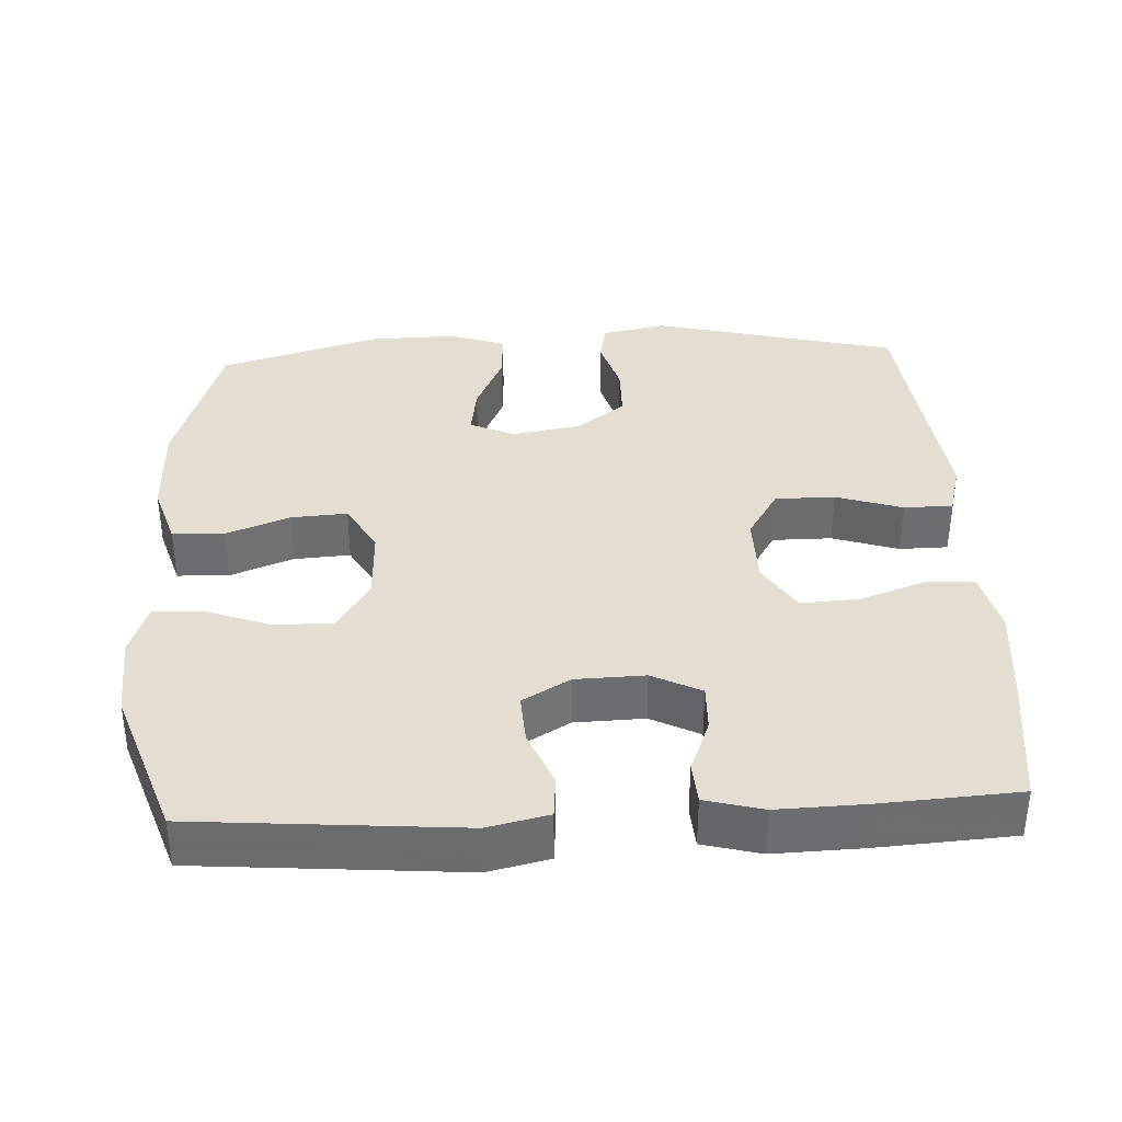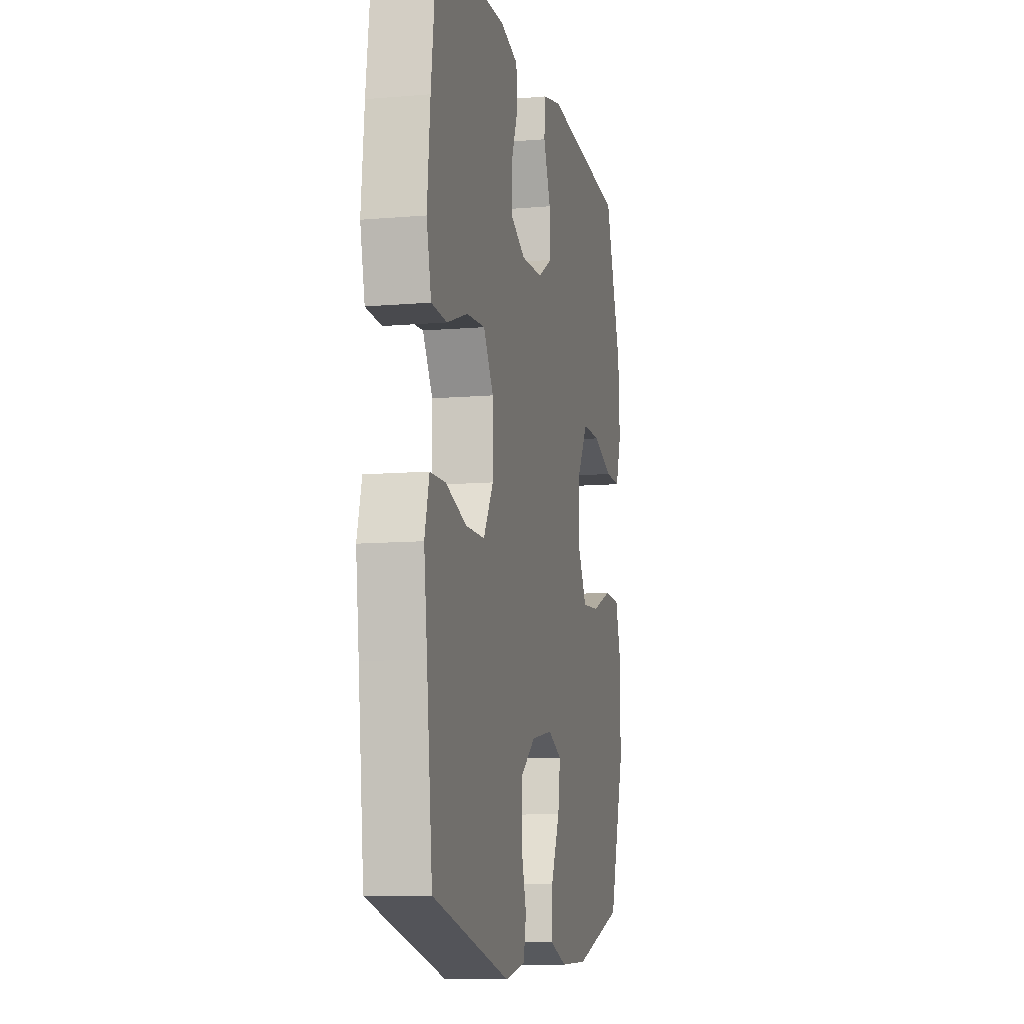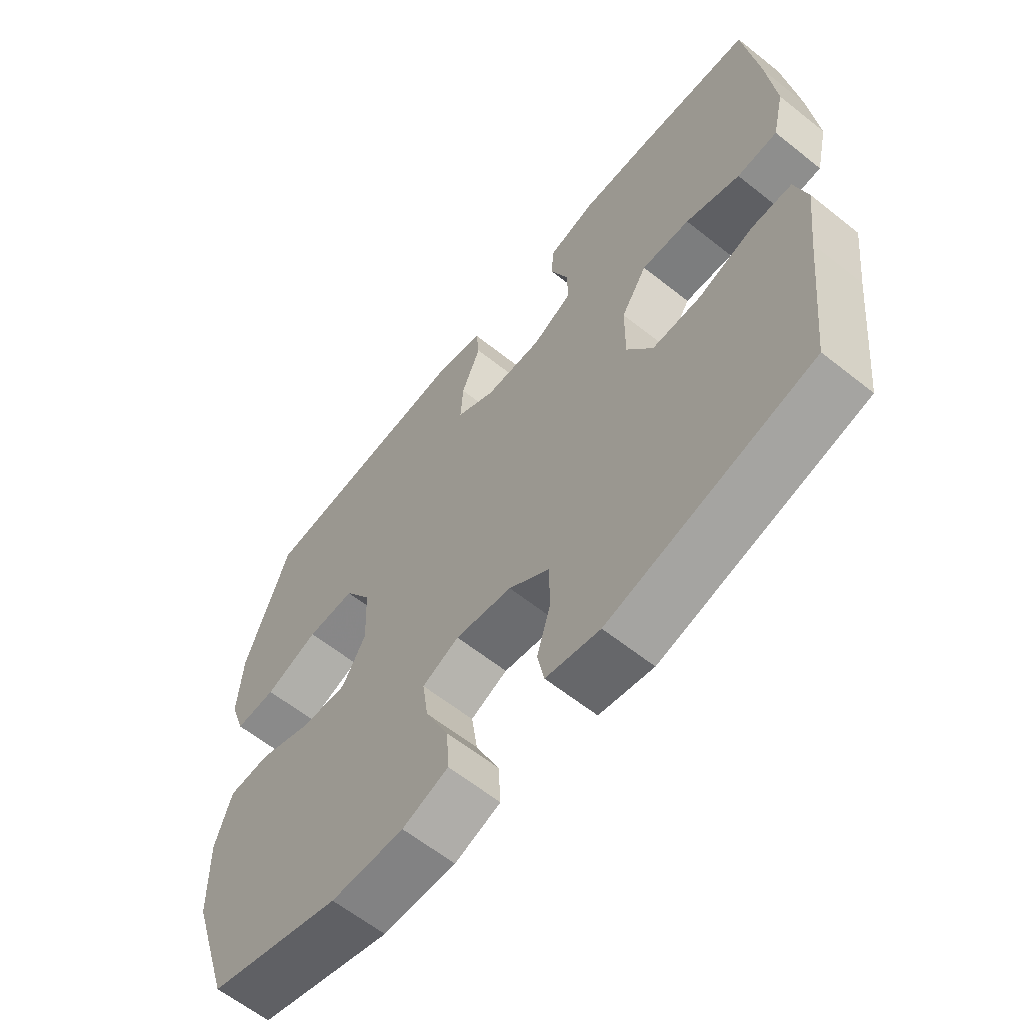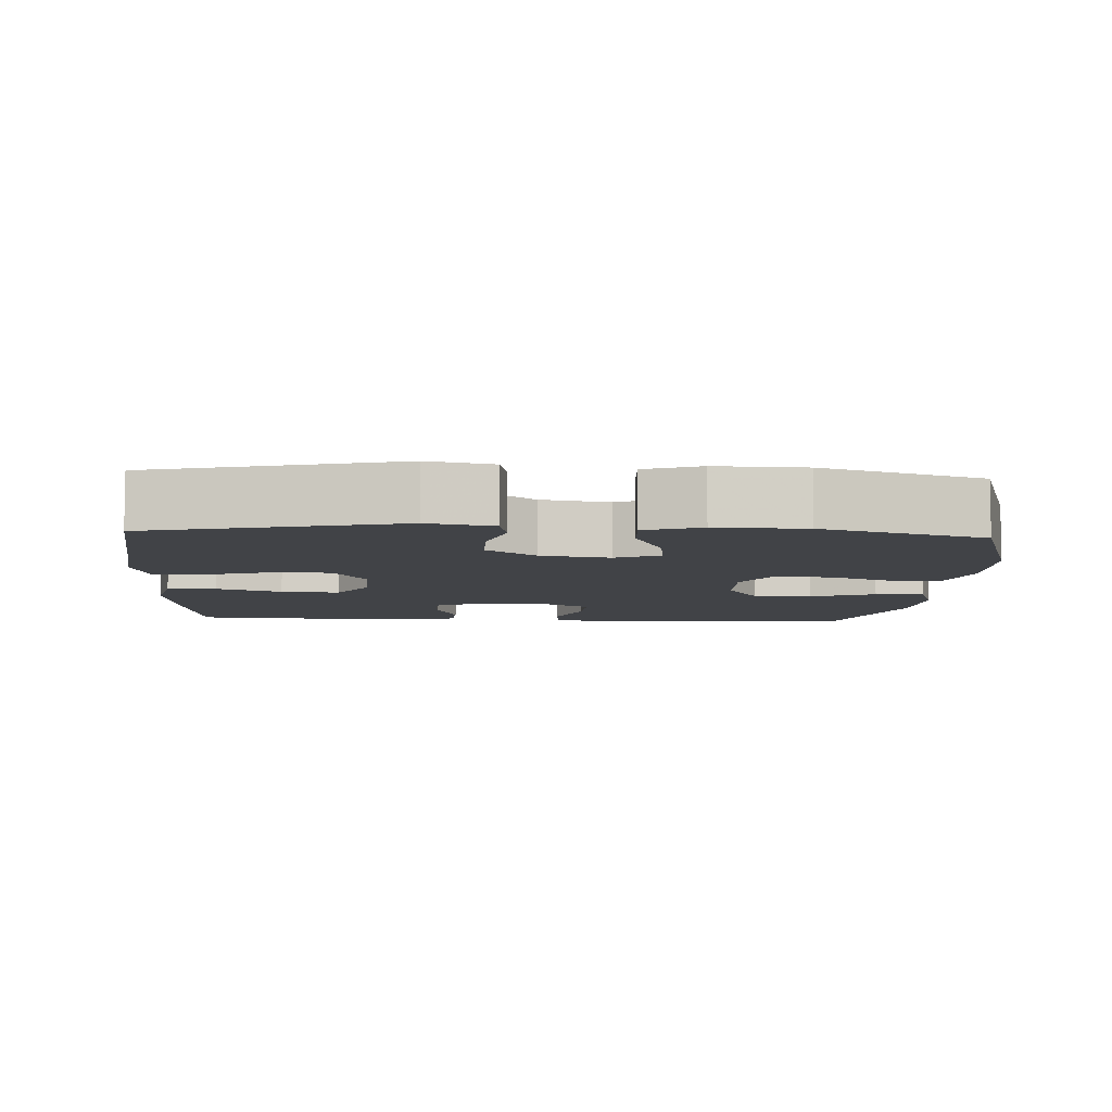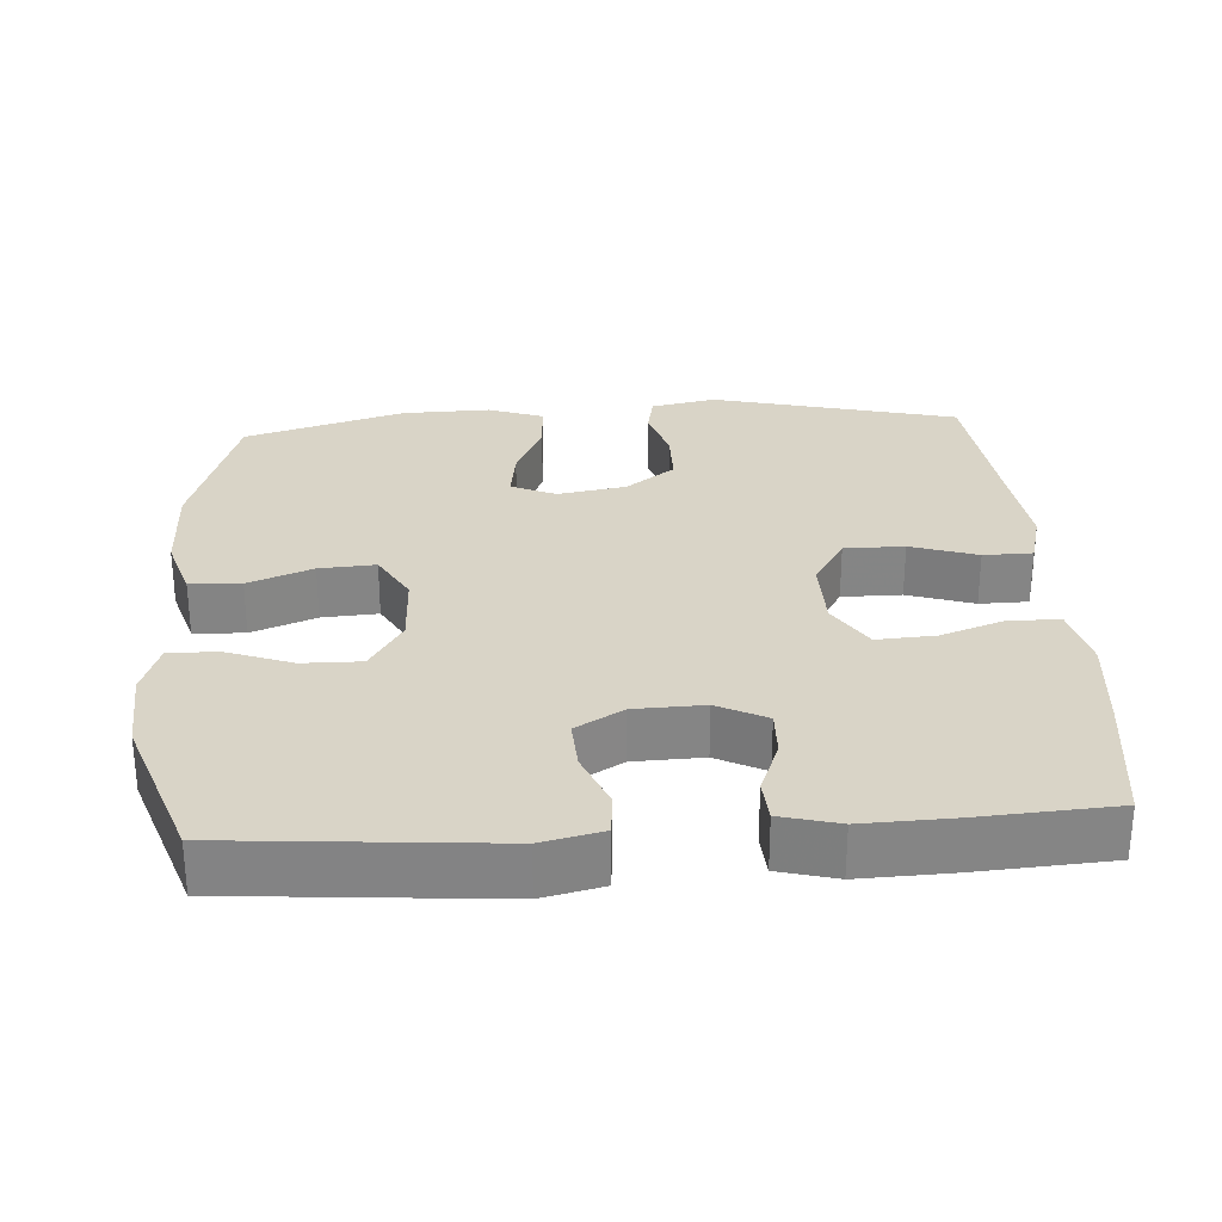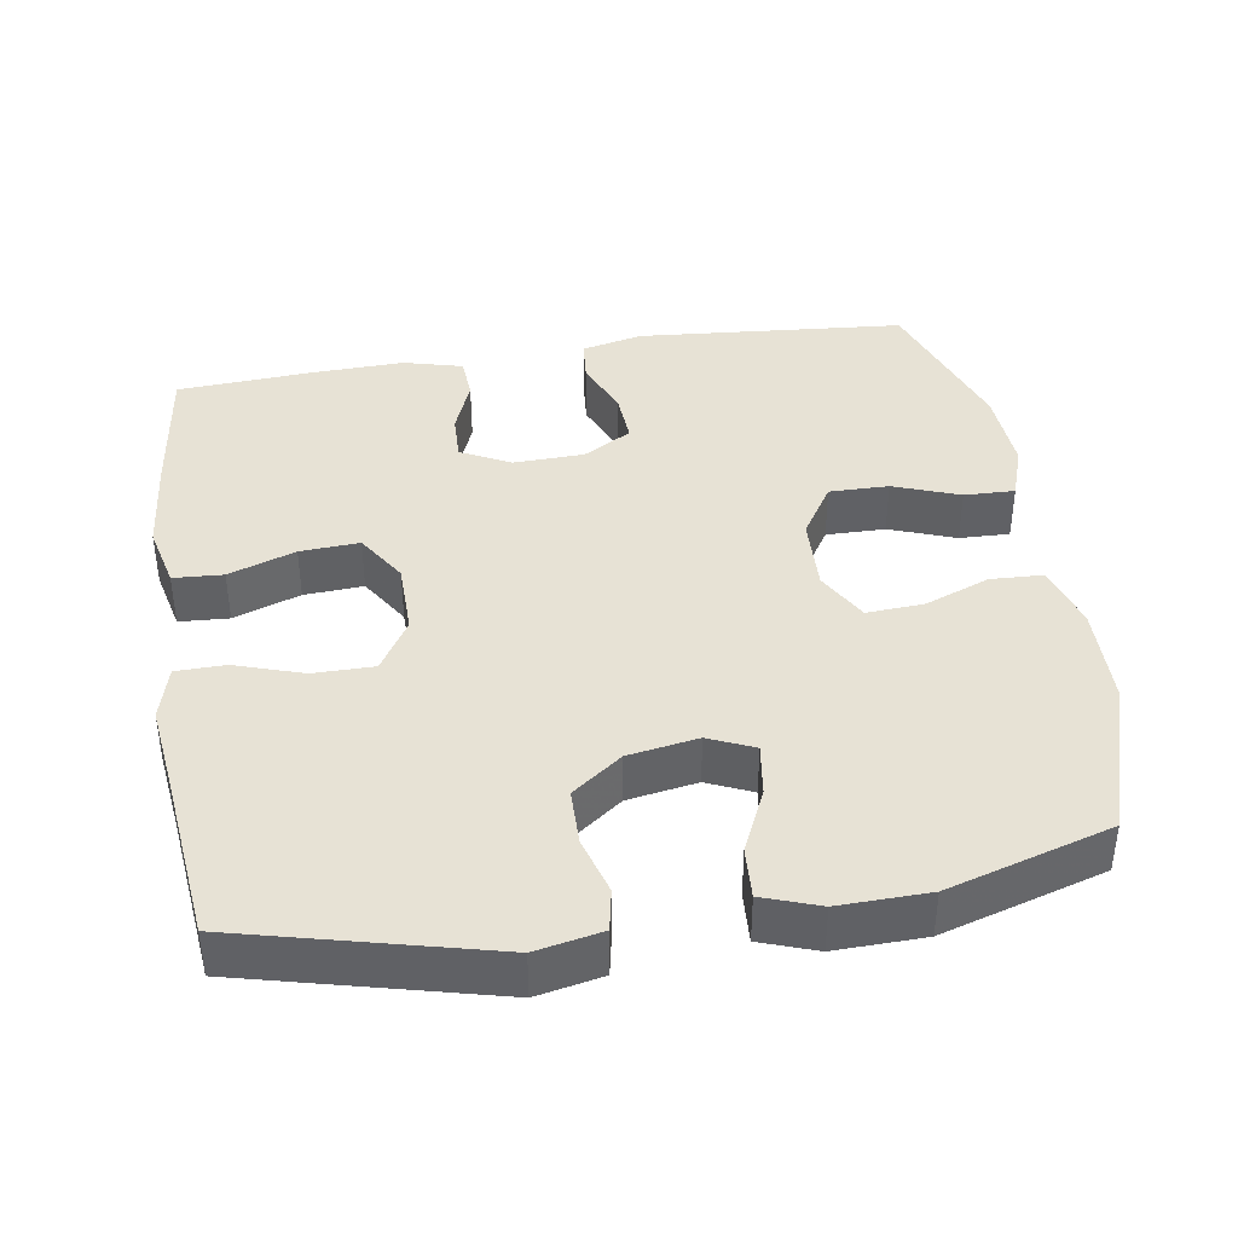
<metadata>
{"format":"obj","ext":"obj","renderer":"f3d","projection":"perspective","resolution":1024,"background":"white","views":[{"elev":36.3,"azim":-2.9,"up":"+Y"},{"elev":-10.0,"azim":102.5,"up":"+Z"},{"elev":-62.0,"azim":51.1,"up":"+Z"},{"elev":-7.2,"azim":176.6,"up":"+Y"},{"elev":28.7,"azim":-3.8,"up":"+Y"},{"elev":40.1,"azim":171.0,"up":"+Y"}]}
</metadata>
<code>
v 0.5 0.07 -0.5
v 0.164 0.07 -0.584
v 0.075 0.07 -0.566
v 0.064 0.07 -0.51
v 0.087 0.07 -0.432
v 0.086 0.07 -0.356
v 0.019 0.07 -0.306
v -0.075 0.07 -0.29
v -0.136 0.07 -0.317
v -0.126 0.07 -0.387
v -0.087 0.07 -0.473
v -0.083 0.07 -0.542
v -0.159 0.07 -0.569
v -0.28 0.07 -0.566
v -0.5 0.07 -0.5
v -0.567 0.07 -0.289
v -0.57 0.07 -0.154
v -0.543 0.07 -0.067
v -0.473 0.07 -0.064
v -0.385 0.07 -0.098
v -0.308 0.07 -0.103
v -0.269 0.07 -0.034
v -0.273 0.07 0.068
v -0.318 0.07 0.14
v -0.398 0.07 0.139
v -0.487 0.07 0.106
v -0.555 0.07 0.104
v -0.58 0.07 0.177
v -0.573 0.07 0.291
v -0.5 0.07 0.5
v -0.139 0.07 0.53
v -0.056 0.07 0.511
v -0.051 0.07 0.453
v -0.083 0.07 0.375
v -0.087 0.07 0.306
v -0.022 0.07 0.268
v 0.073 0.07 0.265
v 0.14 0.07 0.299
v 0.138 0.07 0.363
v 0.109 0.07 0.437
v 0.113 0.07 0.495
v 0.192 0.07 0.516
v 0.315 0.07 0.512
v 0.5 0.07 0.5
v 0.524 0.07 0.314
v 0.537 0.07 0.181
v 0.517 0.07 0.095
v 0.45 0.07 0.091
v 0.36 0.07 0.123
v 0.28 0.07 0.128
v 0.237 0.07 0.06
v 0.236 0.07 -0.039
v 0.279 0.07 -0.109
v 0.361 0.07 -0.109
v 0.452 0.07 -0.079
v 0.519 0.07 -0.08
v 0.539 0.07 -0.154
v 0.525 0.07 -0.27
v 0.5 0 -0.5
v 0.164 0 -0.584
v 0.075 0 -0.566
v 0.064 0 -0.51
v 0.087 0 -0.432
v 0.086 0 -0.356
v 0.019 0 -0.306
v -0.075 0 -0.29
v -0.136 0 -0.317
v -0.126 0 -0.387
v -0.087 0 -0.473
v -0.083 0 -0.542
v -0.159 0 -0.569
v -0.28 0 -0.566
v -0.5 0 -0.5
v -0.567 0 -0.289
v -0.57 0 -0.154
v -0.543 0 -0.067
v -0.473 0 -0.064
v -0.385 0 -0.098
v -0.308 0 -0.103
v -0.269 0 -0.034
v -0.273 0 0.068
v -0.318 0 0.14
v -0.398 0 0.139
v -0.487 0 0.106
v -0.555 0 0.104
v -0.58 0 0.177
v -0.573 0 0.291
v -0.5 0 0.5
v -0.139 0 0.53
v -0.056 0 0.511
v -0.051 0 0.453
v -0.083 0 0.375
v -0.087 0 0.306
v -0.022 0 0.268
v 0.073 0 0.265
v 0.14 0 0.299
v 0.138 0 0.363
v 0.109 0 0.437
v 0.113 0 0.495
v 0.192 0 0.516
v 0.315 0 0.512
v 0.5 0 0.5
v 0.524 0 0.314
v 0.537 0 0.181
v 0.517 0 0.095
v 0.45 0 0.091
v 0.36 0 0.123
v 0.28 0 0.128
v 0.237 0 0.06
v 0.236 0 -0.039
v 0.279 0 -0.109
v 0.361 0 -0.109
v 0.452 0 -0.079
v 0.519 0 -0.08
v 0.539 0 -0.154
v 0.525 0 -0.27
f 56 57 58
f 55 56 58
f 54 55 58
f 3 4 5
f 2 3 5
f 1 2 5
f 58 1 5
f 54 58 5
f 53 54 5
f 52 53 5 6
f 51 52 6 7
f 47 48 49
f 46 47 49
f 45 46 49
f 44 45 49
f 43 44 49
f 42 43 49
f 41 42 49
f 40 41 49
f 39 40 49
f 38 39 49 50
f 37 38 50 51
f 32 33 34
f 31 32 34
f 30 31 34
f 29 30 34
f 28 29 34
f 27 28 34
f 26 27 34
f 25 26 34
f 24 25 34 35
f 23 24 35 36
f 18 19 20
f 17 18 20
f 16 17 20
f 15 16 20
f 14 15 20
f 13 14 20
f 12 13 20
f 11 12 20
f 10 11 20
f 9 10 20 21
f 8 9 21 22
f 36 37 51
f 23 36 51
f 22 23 51
f 8 22 51
f 7 8 51
f 116 115 114
f 116 114 113
f 116 113 112
f 63 62 61
f 63 61 60
f 63 60 59
f 63 59 116
f 63 116 112
f 63 112 111
f 64 63 111 110
f 65 64 110 109
f 107 106 105
f 107 105 104
f 107 104 103
f 107 103 102
f 107 102 101
f 107 101 100
f 107 100 99
f 107 99 98
f 107 98 97
f 108 107 97 96
f 109 108 96 95
f 92 91 90
f 92 90 89
f 92 89 88
f 92 88 87
f 92 87 86
f 92 86 85
f 92 85 84
f 92 84 83
f 93 92 83 82
f 94 93 82 81
f 78 77 76
f 78 76 75
f 78 75 74
f 78 74 73
f 78 73 72
f 78 72 71
f 78 71 70
f 78 70 69
f 78 69 68
f 79 78 68 67
f 80 79 67 66
f 109 95 94
f 109 94 81
f 109 81 80
f 109 80 66
f 109 66 65
f 1 59 60 2
f 2 60 61 3
f 3 61 62 4
f 4 62 63 5
f 5 63 64 6
f 6 64 65 7
f 7 65 66 8
f 8 66 67 9
f 9 67 68 10
f 10 68 69 11
f 11 69 70 12
f 12 70 71 13
f 13 71 72 14
f 14 72 73 15
f 15 73 74 16
f 16 74 75 17
f 17 75 76 18
f 18 76 77 19
f 19 77 78 20
f 20 78 79 21
f 21 79 80 22
f 22 80 81 23
f 23 81 82 24
f 24 82 83 25
f 25 83 84 26
f 26 84 85 27
f 27 85 86 28
f 28 86 87 29
f 29 87 88 30
f 30 88 89 31
f 31 89 90 32
f 32 90 91 33
f 33 91 92 34
f 34 92 93 35
f 35 93 94 36
f 36 94 95 37
f 37 95 96 38
f 38 96 97 39
f 39 97 98 40
f 40 98 99 41
f 41 99 100 42
f 42 100 101 43
f 43 101 102 44
f 44 102 103 45
f 45 103 104 46
f 46 104 105 47
f 47 105 106 48
f 48 106 107 49
f 49 107 108 50
f 50 108 109 51
f 51 109 110 52
f 52 110 111 53
f 53 111 112 54
f 54 112 113 55
f 55 113 114 56
f 56 114 115 57
f 57 115 116 58
f 58 116 59 1

</code>
